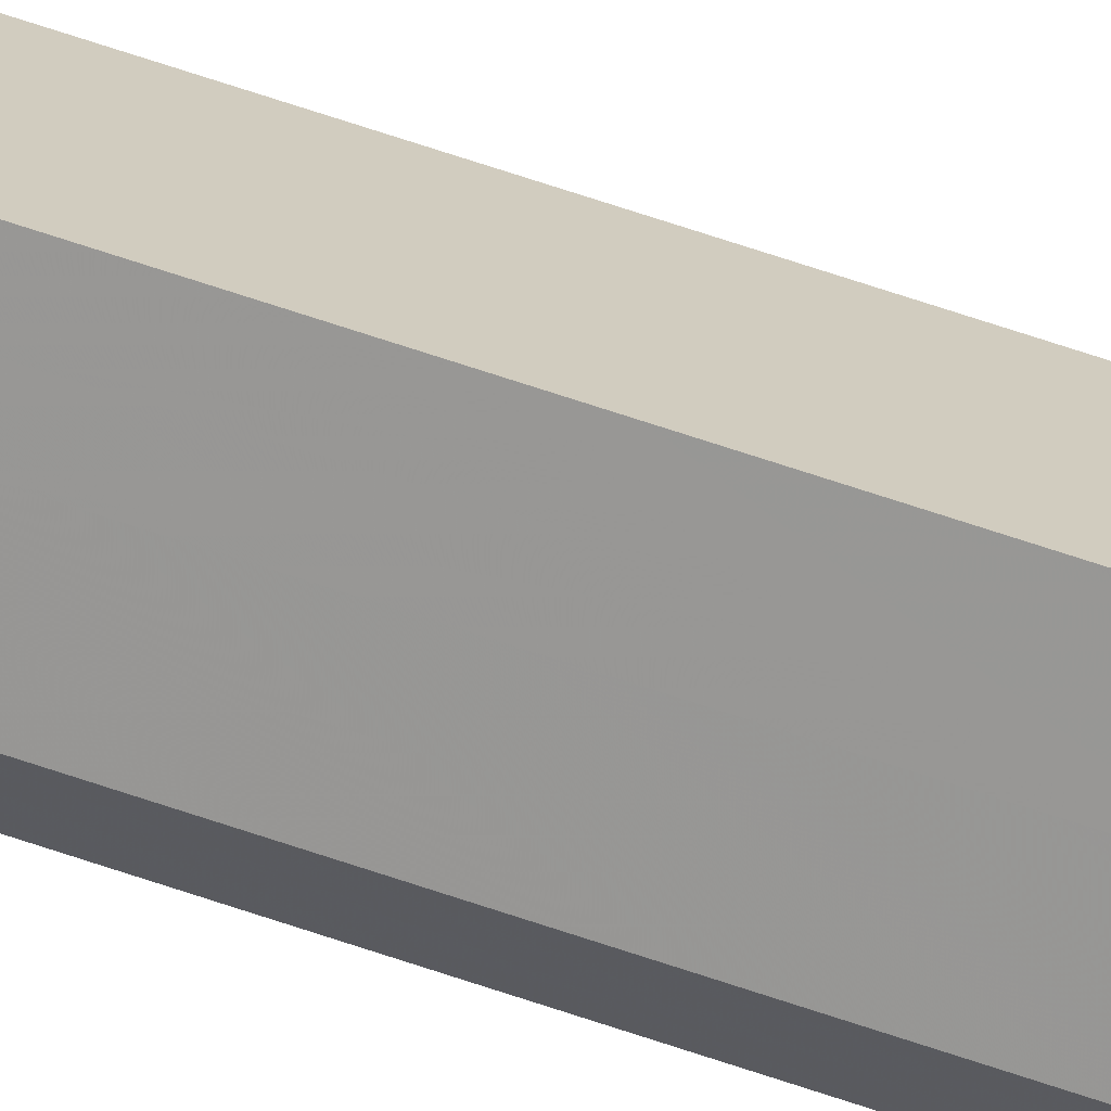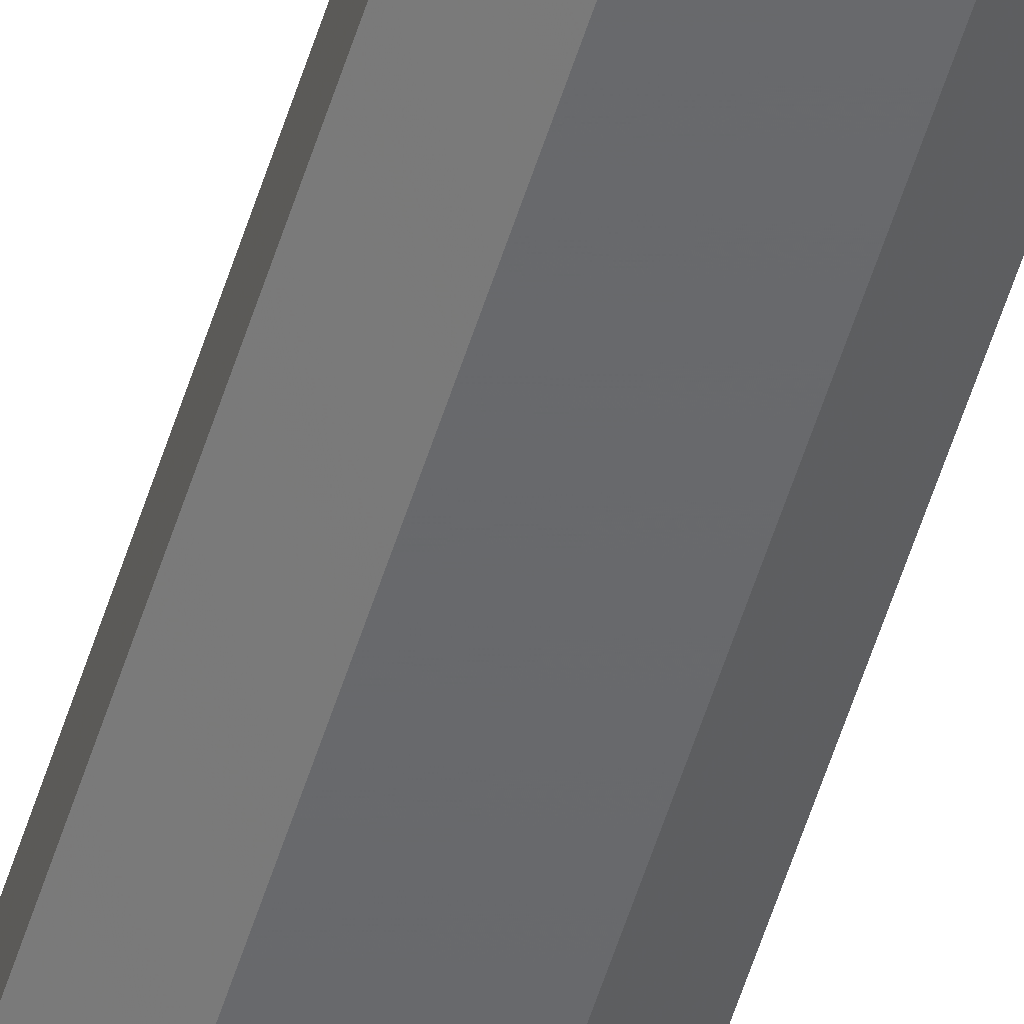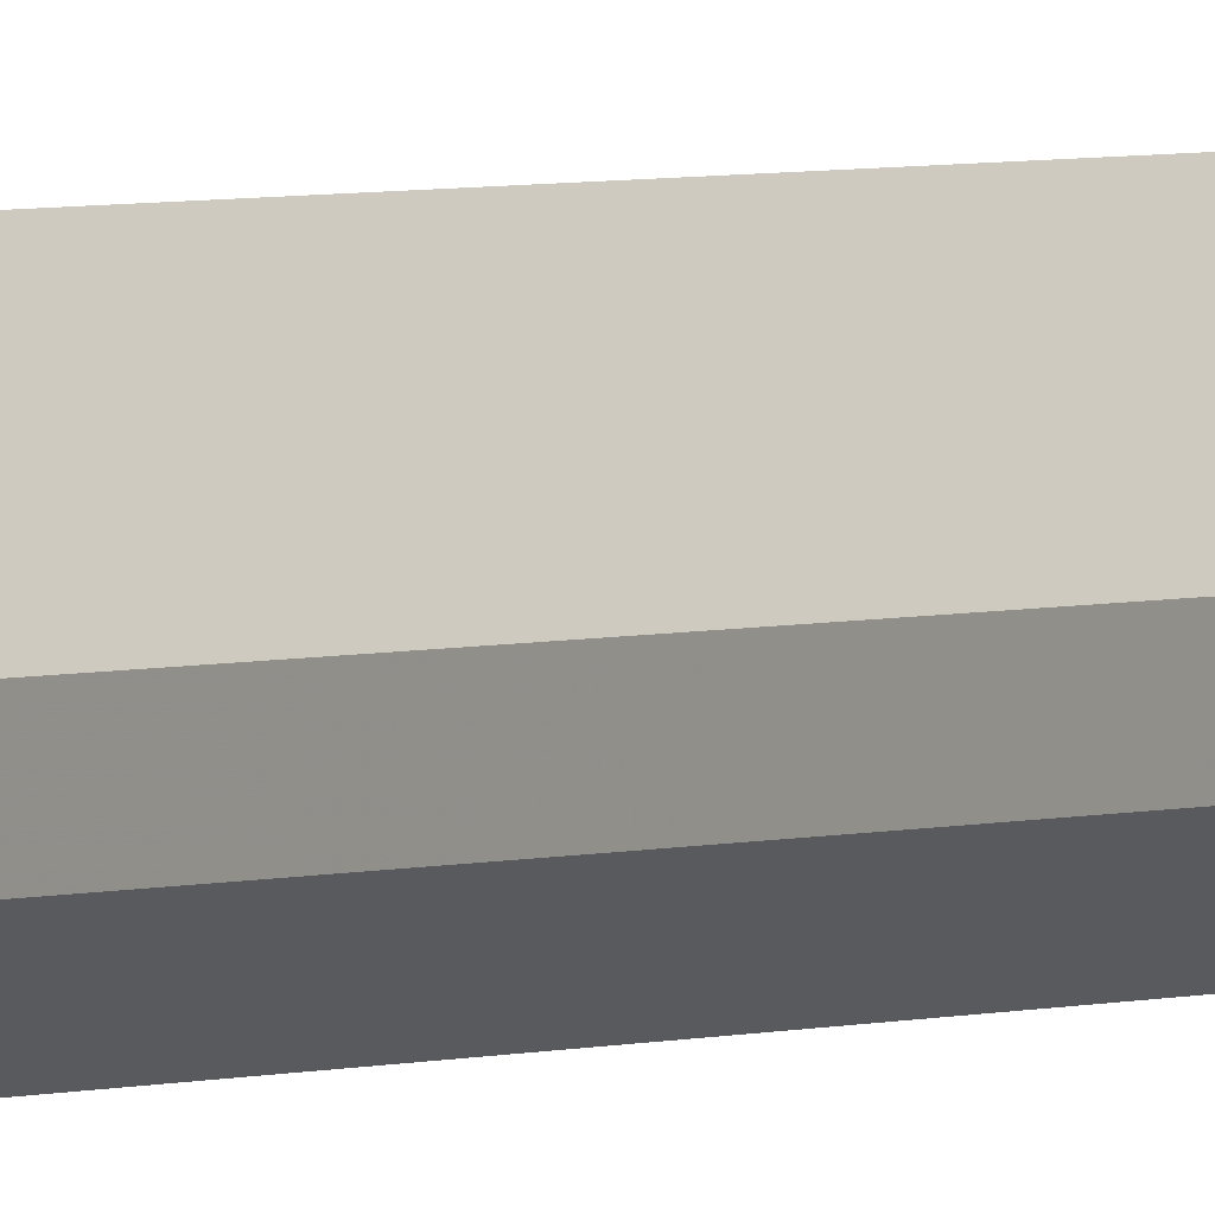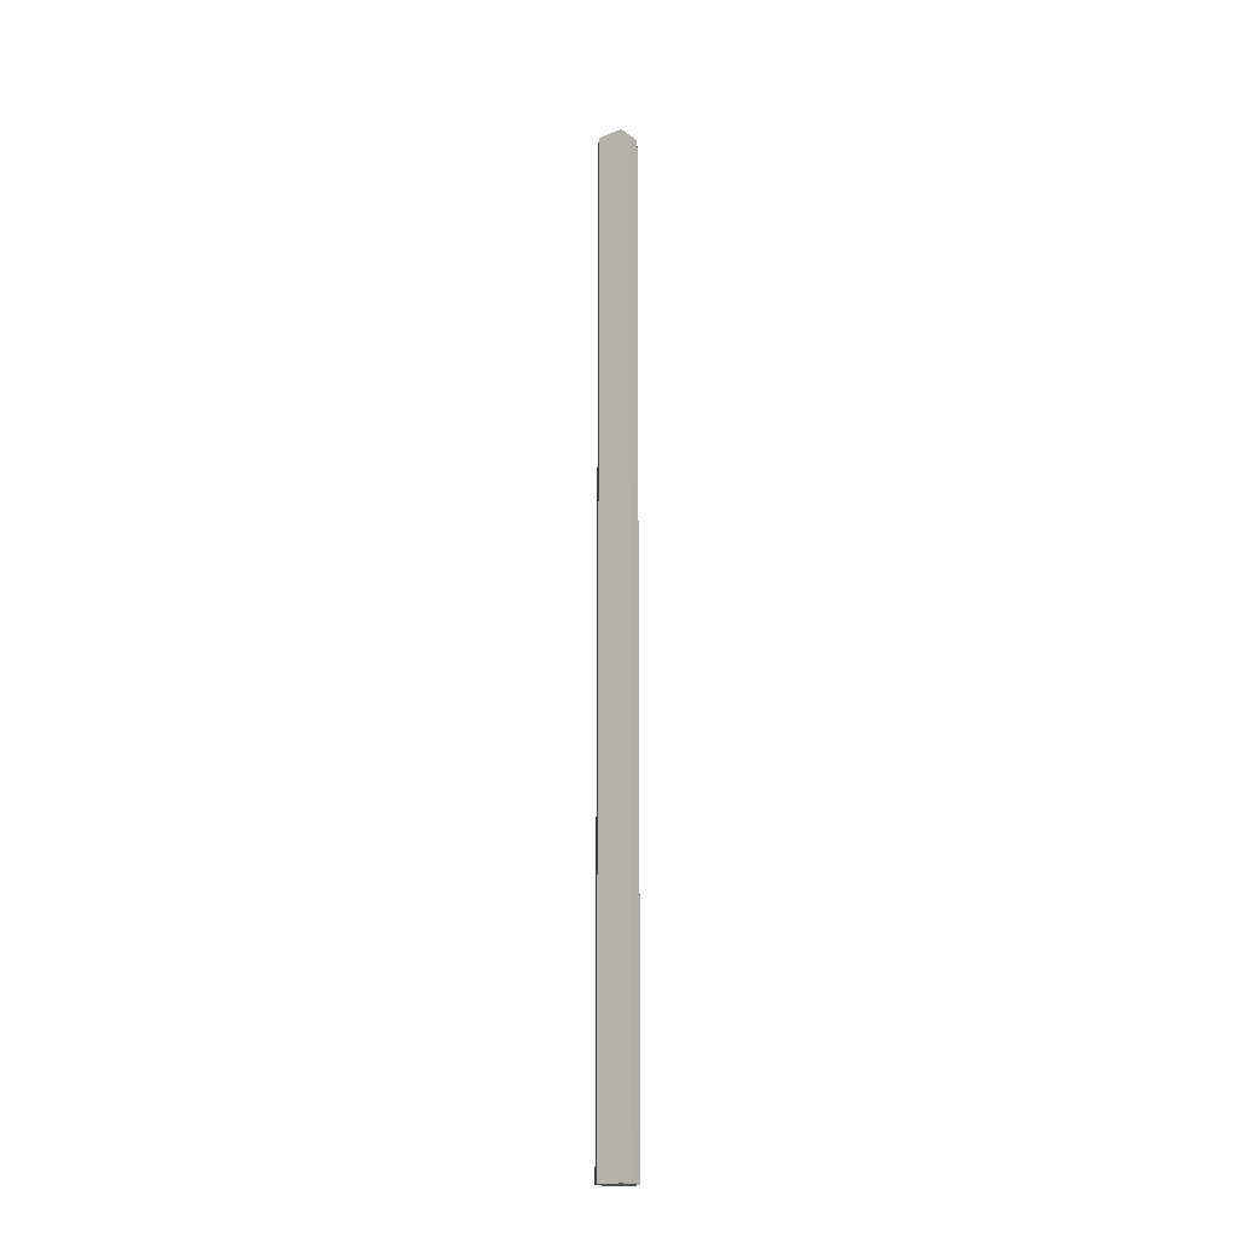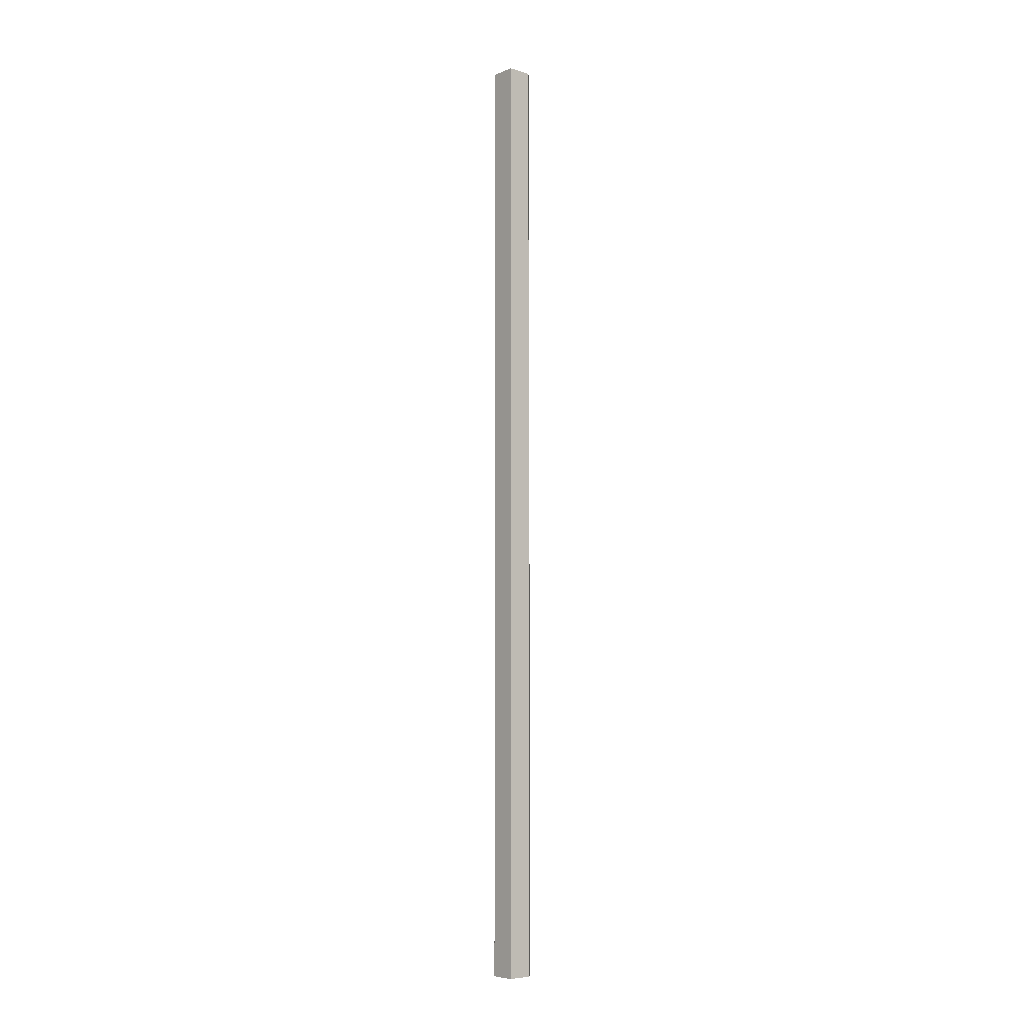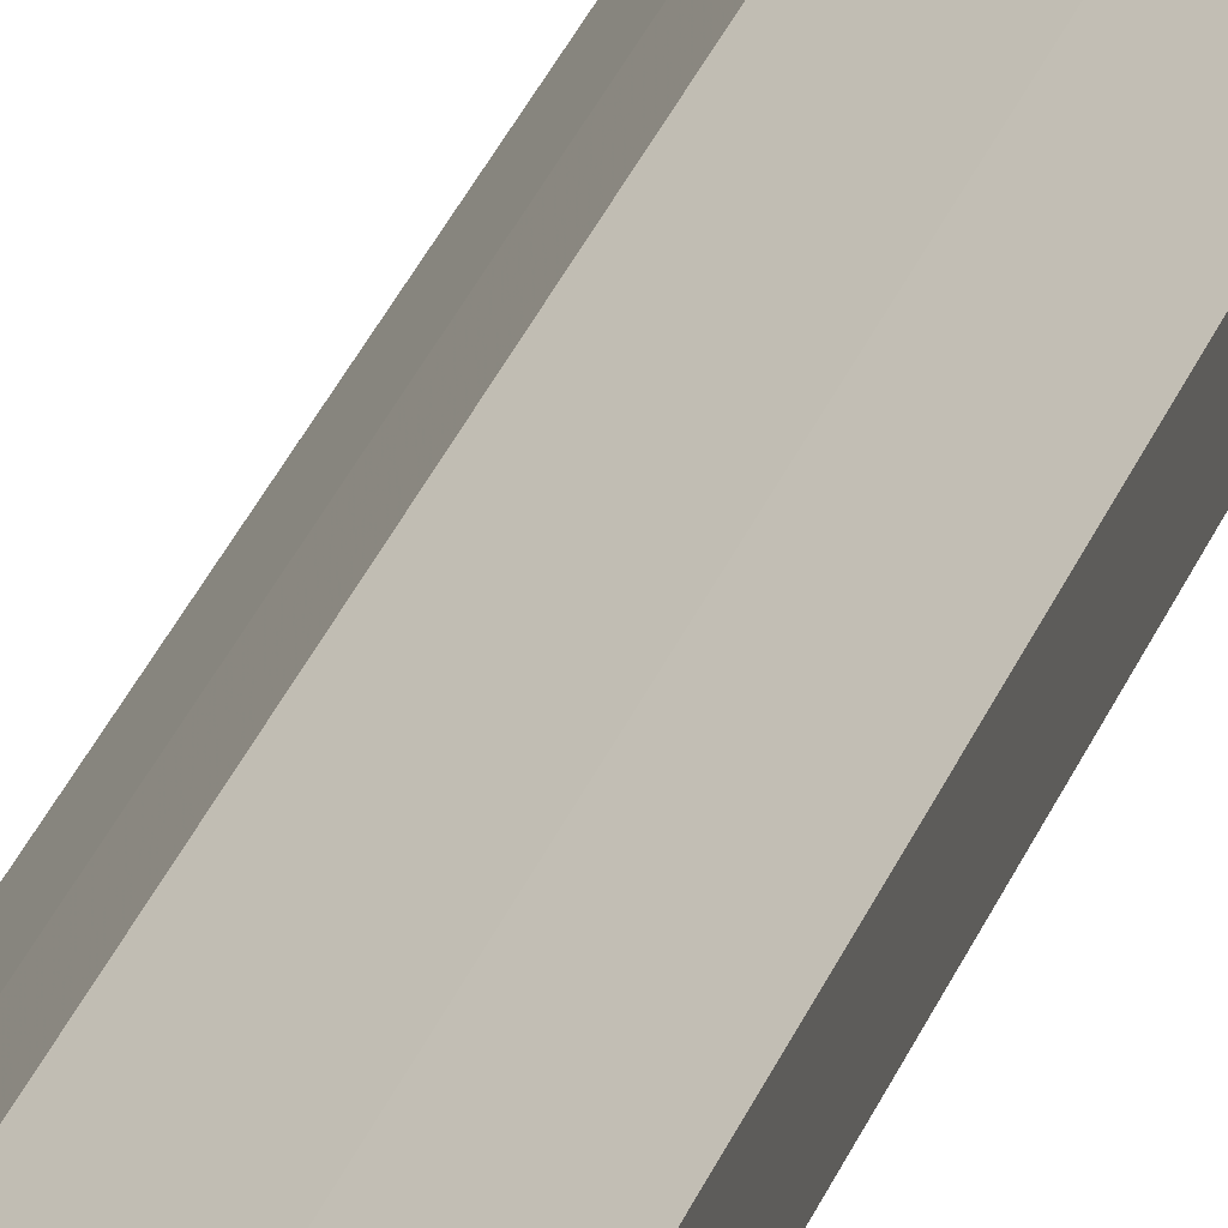
<metadata>
{"format":"obj","ext":"obj","renderer":"f3d","projection":"perspective","resolution":1024,"background":"white","views":[{"elev":65.3,"azim":109.1,"up":"+Y"},{"elev":-52.8,"azim":163.4,"up":"+Y"},{"elev":2.0,"azim":-152.3,"up":"+Y"},{"elev":-18.7,"azim":171.5,"up":"+Z"},{"elev":-6.6,"azim":-175.7,"up":"+Z"},{"elev":14.2,"azim":8.9,"up":"+Y"}]}
</metadata>
<code>
o 3070
v 2204 1879 17
v 2204 1879 17
v 2204 1879 18.07
v 2204 1879 17
v 2204 1879 18.07
v 2204 1879 17
v 2204 1879 18.07
v 2204 1879 17
v 2204 1879 18.07
v 2204 1879 17
v 2204 1879 18.07
v 2204 1879 17
v 2204 1879 18.07
v 2204 1879 17
v 2204 1879 18.07
v 2204 1879 17
v 2204 1879 18.07
v 2204 1879 17
v 2204 1879 18.07
v 2204 1879 17
v 2204 1879 18.07
v 2204 1879 17
v 2204 1879 18.07
v 2204 1879 17
v 2204 1879 18.07
v 2204 1879 17
v 2204 1879 18.07
v 2204 1879 17
v 2204 1879 18.07
v 2204 1879 17
v 2204 1879 18.07
v 2204 1879 17
v 2204 1879 18.07
v 2204 1879 17
v 2204 1879 18.07
v 2204 1879 17
v 2204 1879 18.07
v 2204 1879 17
v 2204 1879 18.07
v 2204 1879 17
v 2204 1879 18.07
v 2204 1879 17
v 2204 1879 17
v 2204 1879 17
v 2204 1879 17
v 2204 1879 17
v 2204 1879 17
v 2204 1879 17
v 2204 1879 17
v 2204 1879 17
v 2204 1879 17
v 2204 1879 18.07
v 2204 1879 18.07
v 2204 1879 18.07
v 2204 1879 18.07
v 2204 1879 18.07
v 2204 1879 18.07
v 2204 1879 18.07
v 2204 1879 18.07
v 2204 1879 18.07
v 2204 1879 18.07
v 2204 1879 18.07
f 1 2 3
f 2 4 5
f 6 1 7
f 4 8 9
f 10 6 11
f 8 12 13
f 12 14 15
f 16 10 17
f 18 16 19
f 20 18 21
f 21 22 23
f 23 24 25
f 25 26 27
f 27 28 29
f 29 30 31
f 31 32 33
f 33 34 35
f 35 36 37
f 37 38 39
f 39 40 41
f 42 40 43
f 42 44 40
f 42 43 45
f 42 46 44
f 42 45 47
f 42 48 46
f 42 47 49
f 42 50 48
f 42 49 51
f 42 51 50
f 52 53 54
f 52 55 53
f 52 54 56
f 52 57 55
f 52 56 58
f 52 59 57
f 52 58 60
f 52 61 59
f 52 60 62
f 52 62 61

</code>
